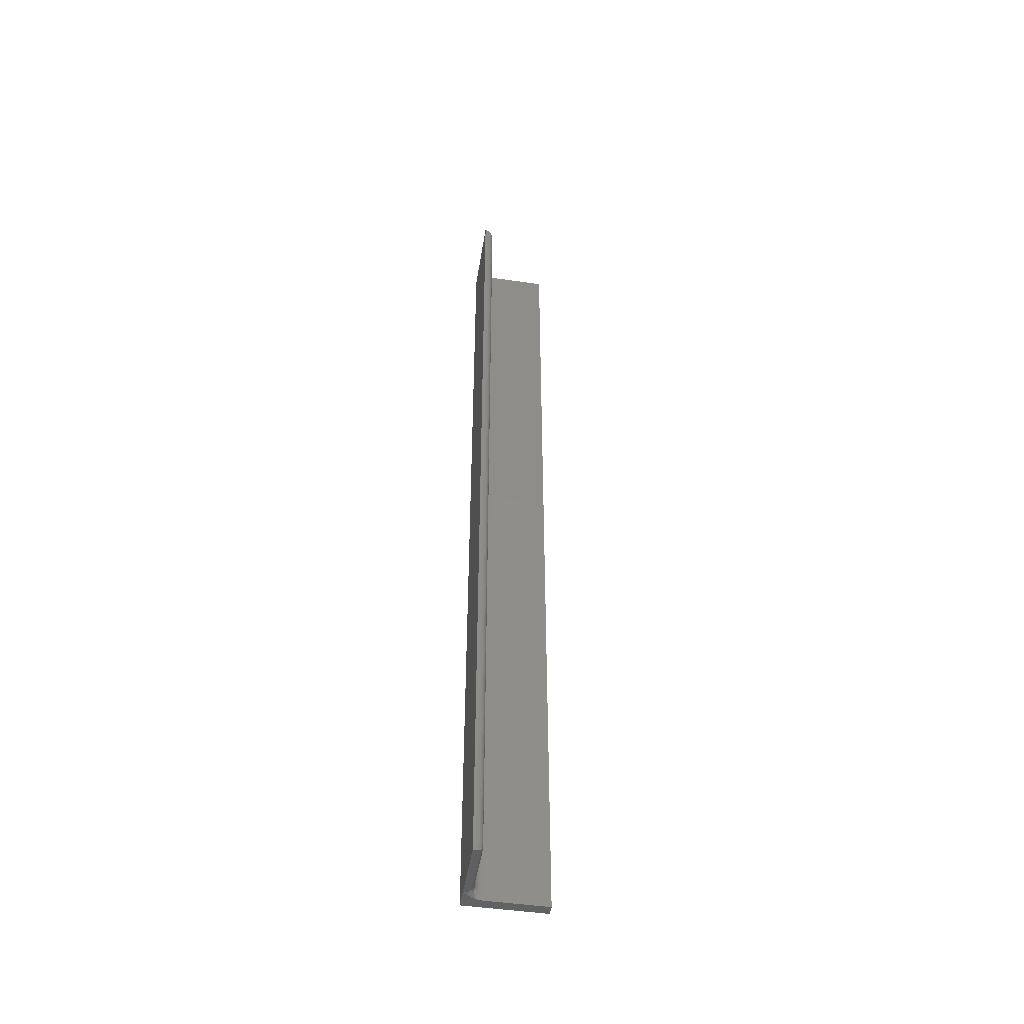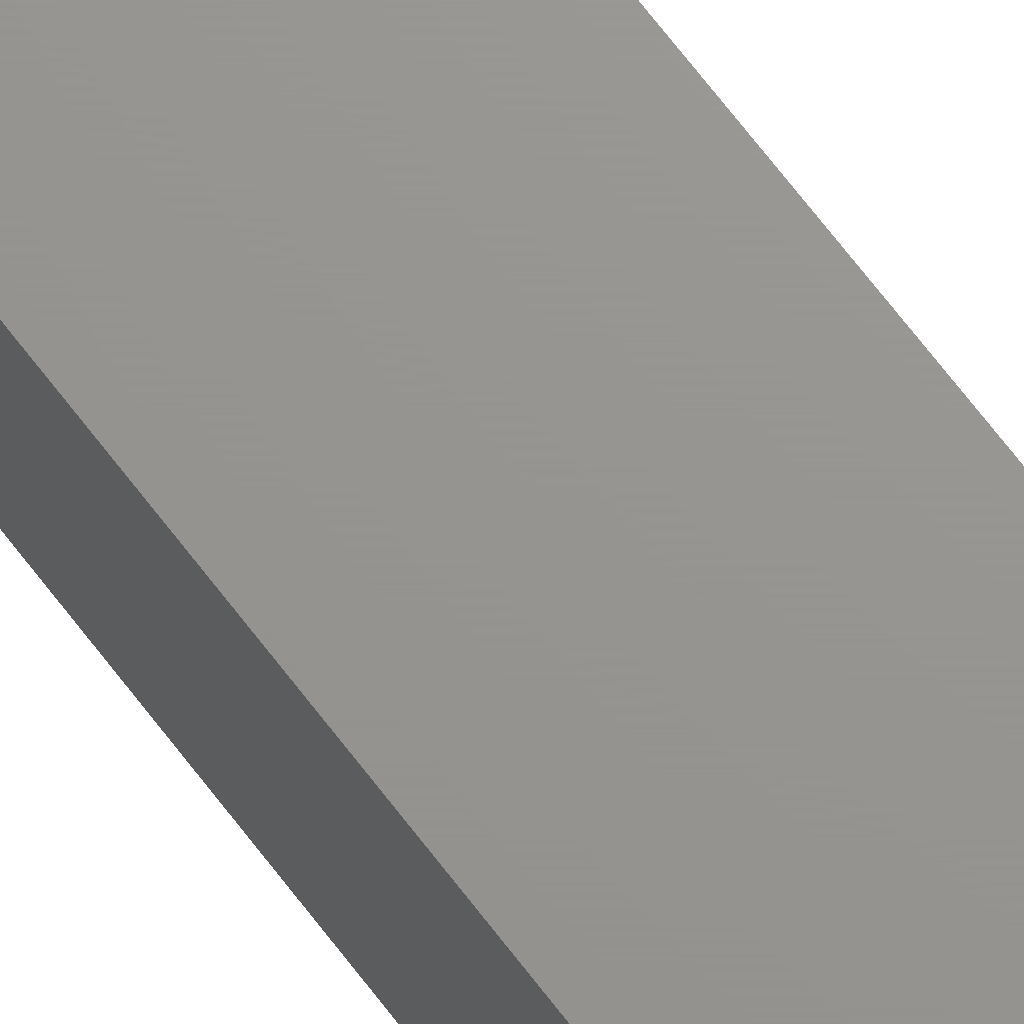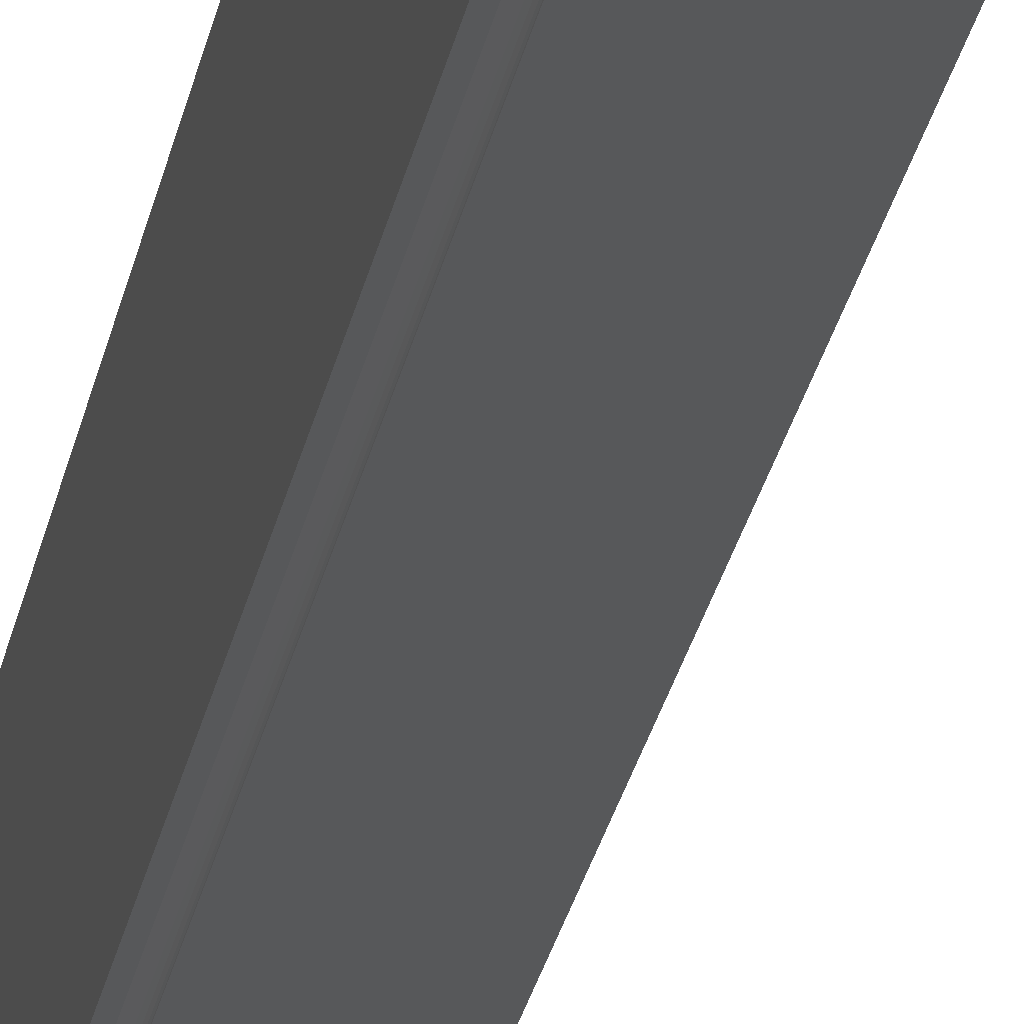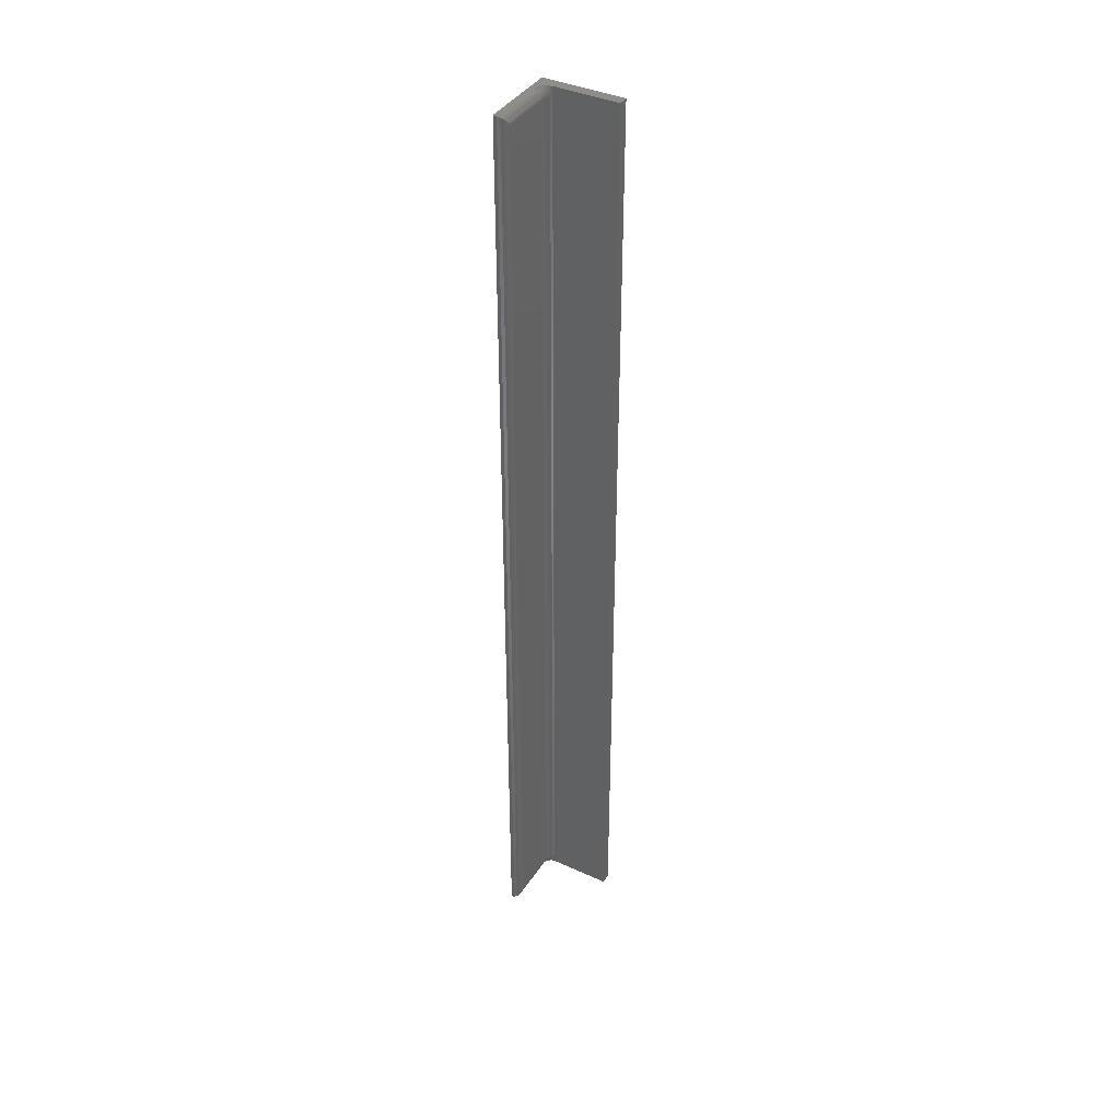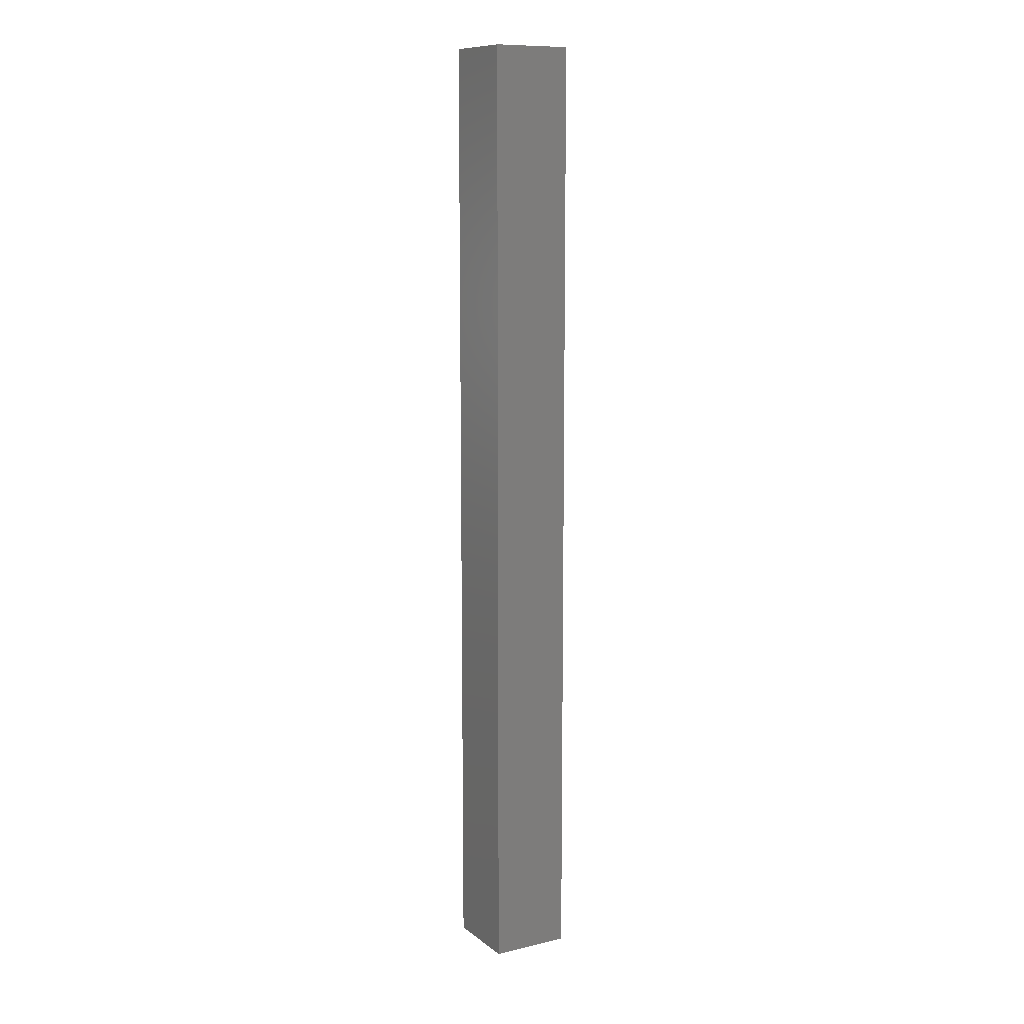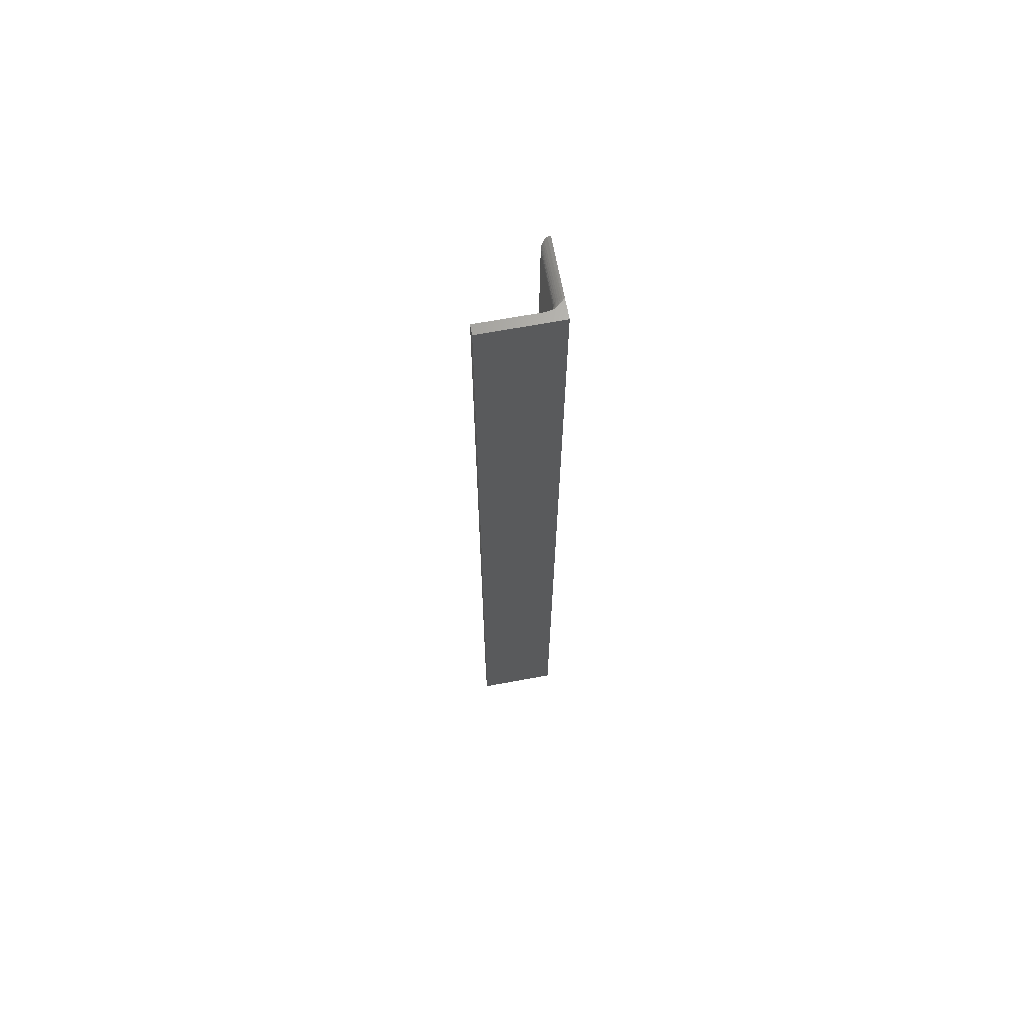
<metadata>
{"format":"stl","ext":"stl","renderer":"f3d","projection":"perspective","resolution":1024,"background":"white","views":[{"elev":-48.2,"azim":-9.1,"up":"+Z"},{"elev":70.7,"azim":-37.6,"up":"+Y"},{"elev":-18.6,"azim":-7.5,"up":"+Y"},{"elev":39.5,"azim":29.6,"up":"+Z"},{"elev":10.9,"azim":-120.1,"up":"+Z"},{"elev":67.3,"azim":169.5,"up":"+Z"}]}
</metadata>
<code>
# stl→obj: 121 verts, 238 faces
v 0 -0.0625 0
v 0.001606 -0.01571 0.0001501
v 0.00249 -0.06212 0.0003803
v 0 -0.01571 0
v 0.007895 -0.01571 0.007812
v 0.007772 -0.05607 0.006432
v 0.007745 -0.01571 0.006288
v 0.007895 -0.05469 0.007812
v 0.003072 -0.01571 0.0005947
v 0.004423 -0.01571 0.001317
v 0.004633 -0.06104 0.001463
v 0.00634 -0.05936 0.003136
v 0.0073 -0.01571 0.004823
v 0.006984 -0.05835 0.004151
v 0.007472 -0.05723 0.005278
v 0.005551 -0.06027 0.002233
v 0.005607 -0.01571 0.002288
v 0.006578 -0.01571 0.003472
v 0.007895 -0.05469 0.7422
v 0.007745 -0.01571 0.7437
v 0.007772 -0.05607 0.7436
v 0.007895 -0.01571 0.7422
v 0.0073 -0.01571 0.7452
v 0.007472 -0.05722 0.7447
v 0.006578 -0.01571 0.7465
v 0.006984 -0.05835 0.7458
v 0.00634 -0.05936 0.7469
v 0.004633 -0.06104 0.7485
v 0.003072 -0.01571 0.7494
v 0.00249 -0.06212 0.7496
v 0.005551 -0.06027 0.7478
v 0.005607 -0.01571 0.7477
v 0.004423 -0.01571 0.7487
v 0 -0.01571 0.75
v 0 -0.0625 0.75
v 0.001606 -0.01571 0.7498
v 0.0625 -0.007895 0.75
v 0.01361 -0.007895 0.75
v 0.01476 -0.007895 0.7475
v 0.01547 -0.007895 0.7449
v 0.01571 -0.007895 0.7422
v 0.0625 -0.007895 0
v 0.01571 -0.007895 0.007812
v 0.01547 -0.007895 0.005099
v 0.01476 -0.007895 0.002468
v 0.01361 -0.007895 0
v 0 -0.007895 0
v 0.009372 -0.008716 0
v 0.006631 -0.01009 0
v 0.002793 -0.01307 0
v 0.0625 0 0
v 0.01221 -0.007988 0
v 0.01078 -0.008264 0
v 0 0 0
v 0 -0.007895 0.75
v 0.005316 -0.01098 0.75
v 0.007984 -0.00933 0.75
v 0.009372 -0.008716 0.75
v 0.0625 0 0.75
v 0 0 0.75
v 0.01078 -0.008264 0.75
v 0.01221 -0.007988 0.75
v 0.009465 -0.009211 0.7485
v 0.007225 -0.01018 0.7493
v 0.004506 -0.01418 0.7488
v 0.004753 -0.01272 0.7492
v 0.009989 -0.01018 0.7442
v 0.01137 -0.009211 0.7422
v 0.01115 -0.009211 0.7444
v 0.01272 -0.008489 0.7422
v 0.01247 -0.008489 0.7447
v 0.01418 -0.008045 0.7422
v 0.01391 -0.008045 0.7449
v 0.01018 -0.01018 0.7422
v 0.009036 -0.01137 0.744
v 0.009211 -0.01137 0.7422
v 0.008328 -0.01272 0.7438
v 0.008489 -0.01272 0.7422
v 0.007892 -0.01418 0.7437
v 0.008045 -0.01418 0.7422
v 0.009414 -0.01018 0.7461
v 0.01051 -0.009211 0.7465
v 0.01176 -0.008489 0.747
v 0.01311 -0.008045 0.7476
v 0.008516 -0.01137 0.7457
v 0.007849 -0.01272 0.7454
v 0.007439 -0.01418 0.7452
v 0.008481 -0.01018 0.7478
v 0.007673 -0.01137 0.7473
v 0.007073 -0.01272 0.7469
v 0.006703 -0.01418 0.7466
v 0.006538 -0.01137 0.7486
v 0.006027 -0.01272 0.7481
v 0.005713 -0.01418 0.7478
v 0.003129 -0.01418 0.000456
v 0.009465 -0.009211 0.001543
v 0.008481 -0.01018 0.002201
v 0.007673 -0.01137 0.002741
v 0.007073 -0.01272 0.003142
v 0.006703 -0.01418 0.003389
v 0.01018 -0.01018 0.007812
v 0.01115 -0.009211 0.005611
v 0.01137 -0.009211 0.007812
v 0.01247 -0.008489 0.005347
v 0.01272 -0.008489 0.007812
v 0.01391 -0.008045 0.005062
v 0.01418 -0.008045 0.007812
v 0.009989 -0.01018 0.005842
v 0.009211 -0.01137 0.007812
v 0.009036 -0.01137 0.006031
v 0.008489 -0.01272 0.007812
v 0.008328 -0.01272 0.006172
v 0.008045 -0.01418 0.007812
v 0.007892 -0.01418 0.006259
v 0.009414 -0.01018 0.003947
v 0.01051 -0.009211 0.003494
v 0.01176 -0.008489 0.002977
v 0.01311 -0.008045 0.002416
v 0.008516 -0.01137 0.004319
v 0.007849 -0.01272 0.004595
v 0.007439 -0.01418 0.004765
f 1 2 3
f 1 4 2
f 5 6 7
f 5 8 6
f 3 2 9
f 3 9 10
f 3 10 11
f 12 13 14
f 13 15 14
f 15 13 7
f 15 7 6
f 11 10 16
f 16 10 17
f 16 17 12
f 12 17 18
f 12 18 13
f 19 20 21
f 19 22 20
f 20 23 21
f 21 23 24
f 23 25 24
f 24 25 26
f 25 27 26
f 28 29 30
f 27 25 31
f 31 25 32
f 31 32 28
f 28 32 33
f 28 33 29
f 34 35 36
f 36 35 30
f 36 30 29
f 8 5 19
f 19 5 22
f 37 38 39
f 37 39 40
f 37 40 41
f 37 41 42
f 42 41 43
f 42 43 44
f 42 44 45
f 42 45 46
f 47 48 49
f 47 49 50
f 47 50 4
f 51 42 46
f 51 46 52
f 51 52 53
f 51 53 48
f 51 48 47
f 51 47 54
f 55 34 56
f 55 56 57
f 55 57 58
f 59 60 55
f 59 55 58
f 59 58 61
f 59 61 62
f 59 62 38
f 59 38 37
f 36 56 34
f 63 61 58
f 64 57 56
f 29 33 65
f 29 65 66
f 29 66 56
f 29 56 36
f 67 68 69
f 69 68 70
f 69 70 71
f 71 70 72
f 71 72 73
f 73 72 41
f 73 41 40
f 68 67 74
f 74 67 75
f 74 75 76
f 76 75 77
f 76 77 78
f 78 77 79
f 78 79 80
f 80 79 20
f 80 20 22
f 81 69 82
f 82 69 71
f 82 71 83
f 83 71 73
f 83 73 84
f 84 73 40
f 84 40 39
f 69 81 67
f 67 81 85
f 67 85 75
f 75 85 86
f 75 86 77
f 77 86 87
f 77 87 79
f 79 87 23
f 79 23 20
f 88 82 63
f 63 82 83
f 63 83 61
f 61 83 84
f 61 84 62
f 62 84 39
f 62 39 38
f 82 88 81
f 81 88 89
f 81 89 85
f 85 89 90
f 85 90 86
f 86 90 91
f 86 91 87
f 87 91 25
f 87 25 23
f 58 57 63
f 63 57 64
f 63 64 88
f 88 64 92
f 88 92 89
f 89 92 93
f 89 93 90
f 90 93 94
f 90 94 91
f 91 94 32
f 91 32 25
f 64 56 92
f 92 56 66
f 92 66 93
f 93 66 65
f 93 65 94
f 94 65 33
f 94 33 32
f 50 95 4
f 95 2 4
f 49 17 10
f 10 50 49
f 48 96 97
f 48 97 98
f 17 48 98
f 17 49 48
f 9 2 95
f 95 50 10
f 9 95 10
f 48 53 96
f 17 98 99
f 17 99 100
f 18 17 100
f 101 102 103
f 103 102 104
f 103 104 105
f 105 104 106
f 105 106 107
f 107 106 44
f 107 44 43
f 102 101 108
f 108 101 109
f 108 109 110
f 110 109 111
f 110 111 112
f 112 111 113
f 112 113 114
f 114 113 5
f 114 5 7
f 115 96 116
f 116 96 53
f 116 53 117
f 117 53 52
f 117 52 118
f 118 52 46
f 118 46 45
f 96 115 97
f 97 115 119
f 97 119 98
f 98 119 120
f 98 120 99
f 99 120 121
f 99 121 100
f 100 121 13
f 100 13 18
f 108 116 102
f 102 116 117
f 102 117 104
f 104 117 118
f 104 118 106
f 106 118 45
f 106 45 44
f 116 108 115
f 115 108 110
f 115 110 119
f 119 110 112
f 119 112 120
f 120 112 114
f 120 114 121
f 121 114 7
f 121 7 13
f 101 76 109
f 109 76 78
f 109 78 111
f 111 78 80
f 111 80 113
f 113 80 22
f 113 22 5
f 76 101 74
f 74 101 103
f 74 103 68
f 68 103 105
f 68 105 70
f 70 105 107
f 70 107 72
f 72 107 43
f 72 43 41
f 42 51 37
f 37 51 59
f 35 54 47
f 35 47 4
f 35 4 1
f 54 35 34
f 54 34 55
f 54 55 60
f 51 54 59
f 59 54 60
f 8 21 6
f 8 19 21
f 21 24 6
f 6 24 15
f 24 26 15
f 15 26 14
f 26 27 14
f 14 27 12
f 27 31 12
f 12 31 16
f 31 28 16
f 16 28 11
f 28 30 11
f 35 1 30
f 30 1 3
f 30 3 11

</code>
